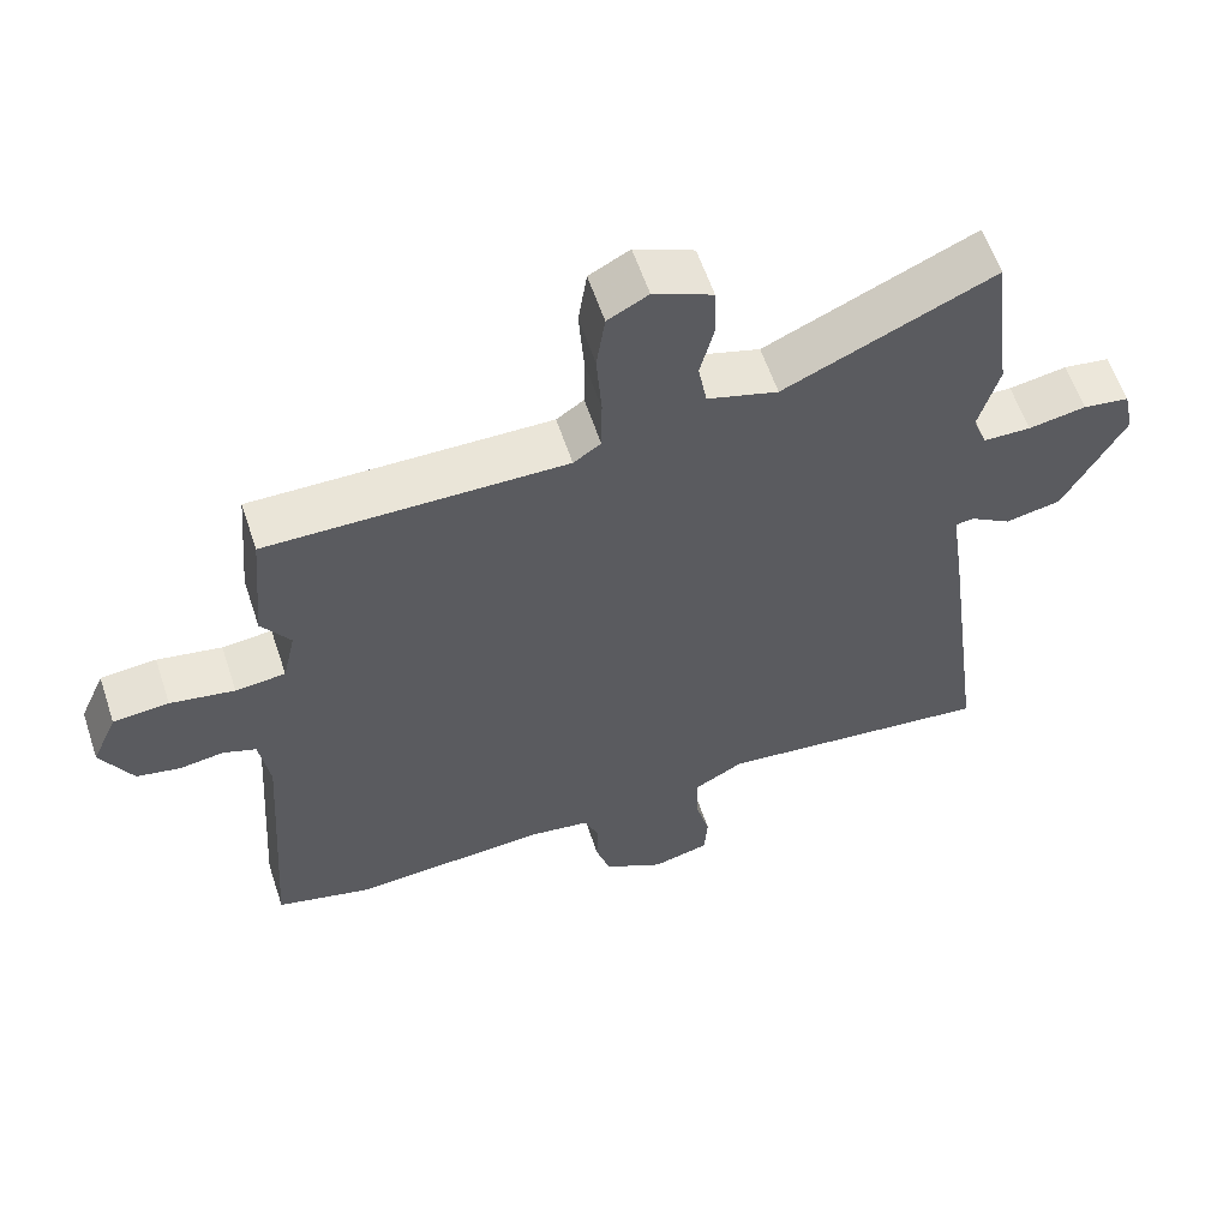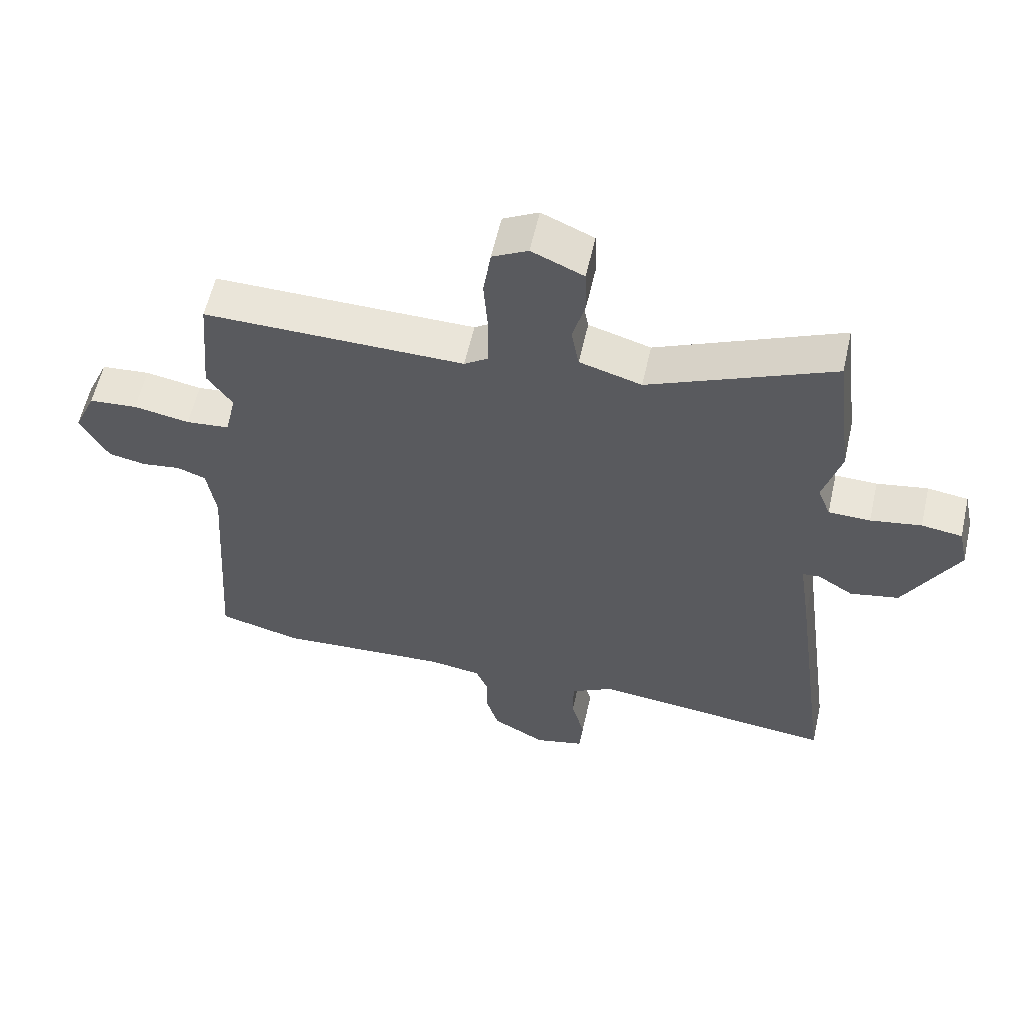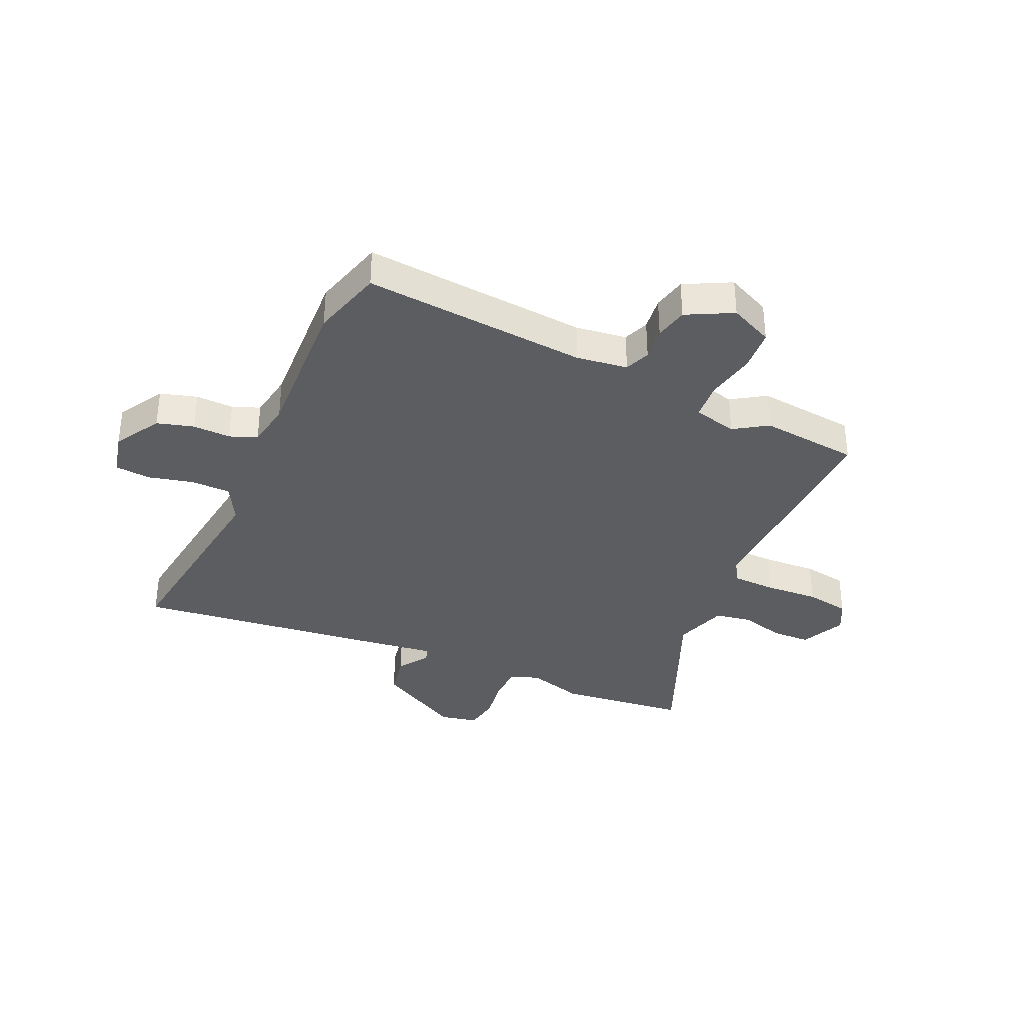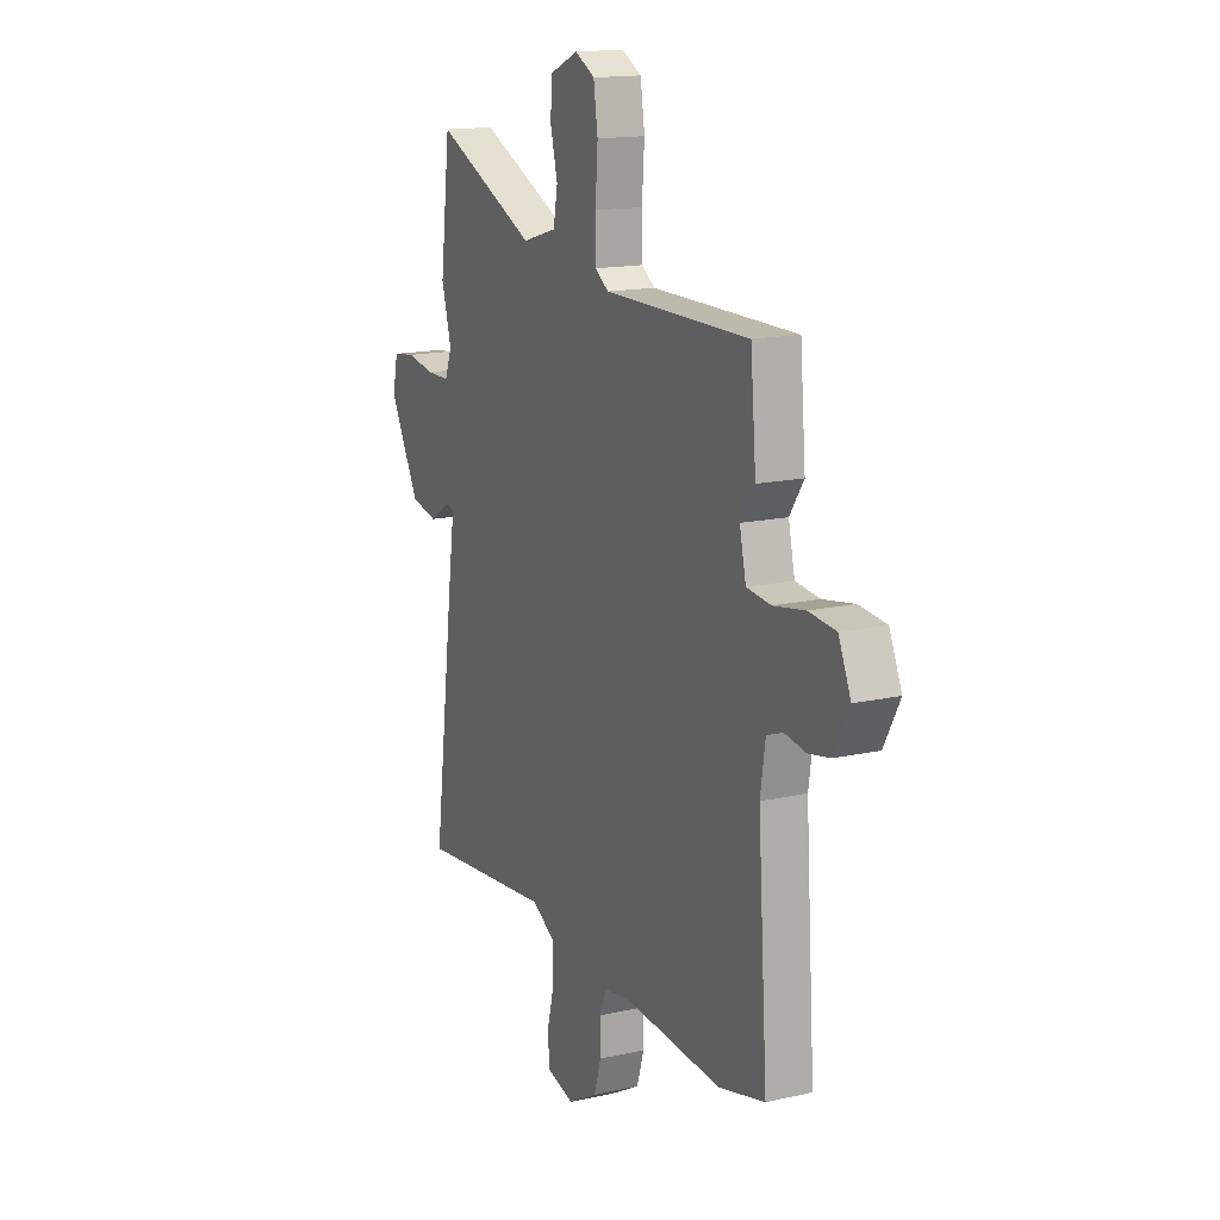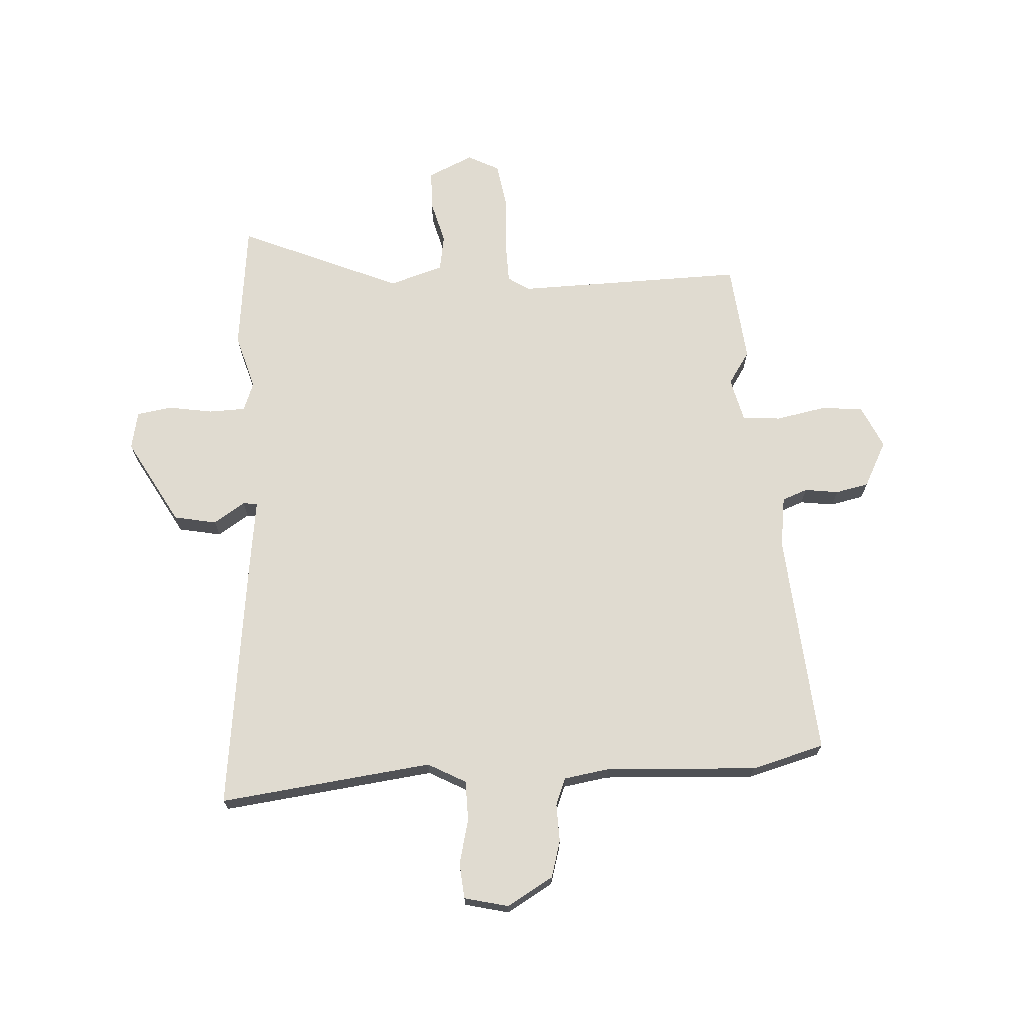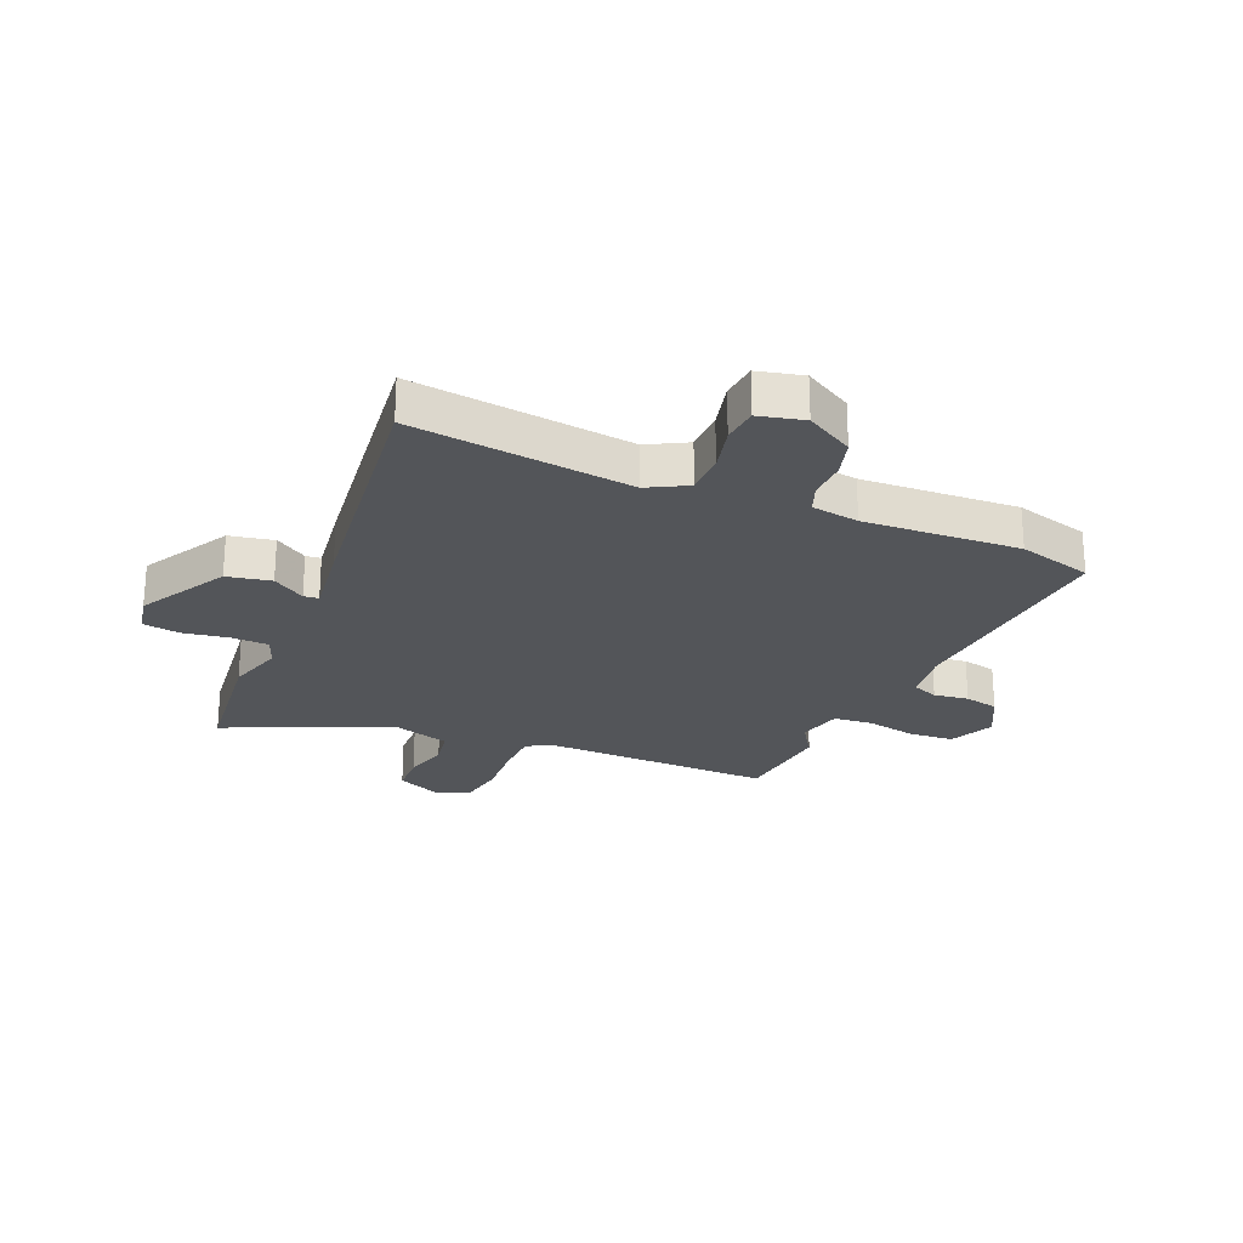
<metadata>
{"format":"obj","ext":"obj","renderer":"f3d","projection":"perspective","resolution":1024,"background":"white","views":[{"elev":59.4,"azim":-18.4,"up":"+Z"},{"elev":58.8,"azim":12.7,"up":"+Z"},{"elev":-35.4,"azim":-115.2,"up":"+Y"},{"elev":15.6,"azim":-115.3,"up":"+Z"},{"elev":69.9,"azim":175.9,"up":"+Y"},{"elev":-24.4,"azim":156.2,"up":"+Y"}]}
</metadata>
<code>
v 0.479 0.07 0.668
v 0.508 0.07 0.435
v 0.48 0.07 0.335
v 0.5 0.07 0.283
v 0.566 0.07 0.282
v 0.646 0.07 0.296
v 0.71 0.07 0.287
v 0.725 0.07 0.218
v 0.64 0.07 0.062
v 0.563 0.07 0.046
v 0.506 0.07 0.082
v 0.48 0.07 0.079
v 0.499 0.07 -0.052
v 0.56 0.07 -0.508
v 0.175 0.07 -0.466
v 0.107 0.07 -0.504
v 0.107 0.07 -0.576
v 0.128 0.07 -0.657
v 0.123 0.07 -0.721
v 0.044 0.07 -0.741
v -0.04 0.07 -0.694
v -0.06 0.07 -0.628
v -0.059 0.07 -0.56
v -0.079 0.07 -0.511
v -0.162 0.07 -0.499
v -0.435 0.07 -0.517
v -0.566 0.07 -0.483
v -0.538 0.07 -0.078
v -0.552 0.07 0.014
v -0.598 0.07 0.031
v -0.659 0.07 0.022
v -0.719 0.07 0.034
v -0.763 0.07 0.116
v -0.728 0.07 0.195
v -0.651 0.07 0.202
v -0.562 0.07 0.186
v -0.493 0.07 0.193
v -0.475 0.07 0.272
v -0.515 0.07 0.331
v -0.499 0.07 0.51
v -0.086 0.07 0.507
v -0.048 0.07 0.533
v -0.047 0.07 0.612
v -0.054 0.07 0.709
v -0.042 0.07 0.789
v 0.014 0.07 0.819
v 0.096 0.07 0.783
v 0.099 0.07 0.713
v 0.079 0.07 0.634
v 0.091 0.07 0.568
v 0.189 0.07 0.539
v 0.479 0 0.668
v 0.508 0 0.435
v 0.48 0 0.335
v 0.5 0 0.283
v 0.566 0 0.282
v 0.646 0 0.296
v 0.71 0 0.287
v 0.725 0 0.218
v 0.64 0 0.062
v 0.563 0 0.046
v 0.506 0 0.082
v 0.48 0 0.079
v 0.499 0 -0.052
v 0.56 0 -0.508
v 0.175 0 -0.466
v 0.107 0 -0.504
v 0.107 0 -0.576
v 0.128 0 -0.657
v 0.123 0 -0.721
v 0.044 0 -0.741
v -0.04 0 -0.694
v -0.06 0 -0.628
v -0.059 0 -0.56
v -0.079 0 -0.511
v -0.162 0 -0.499
v -0.435 0 -0.517
v -0.566 0 -0.483
v -0.538 0 -0.078
v -0.552 0 0.014
v -0.598 0 0.031
v -0.659 0 0.022
v -0.719 0 0.034
v -0.763 0 0.116
v -0.728 0 0.195
v -0.651 0 0.202
v -0.562 0 0.186
v -0.493 0 0.193
v -0.475 0 0.272
v -0.515 0 0.331
v -0.499 0 0.51
v -0.086 0 0.507
v -0.048 0 0.533
v -0.047 0 0.612
v -0.054 0 0.709
v -0.042 0 0.789
v 0.014 0 0.819
v 0.096 0 0.783
v 0.099 0 0.713
v 0.079 0 0.634
v 0.091 0 0.568
v 0.189 0 0.539
f 47 48 49
f 46 47 49
f 45 46 49
f 44 45 49
f 43 44 49
f 42 43 49 50
f 41 42 50 51
f 38 39 40 41
f 37 38 41 51
f 34 35 36
f 33 34 36
f 32 33 36
f 31 32 36
f 30 31 36
f 29 30 36 37
f 1 2 3
f 51 1 3
f 37 51 3
f 29 37 3
f 28 29 3
f 28 3 4
f 27 28 4
f 26 27 4
f 25 26 4
f 21 22 23
f 20 21 23
f 19 20 23
f 18 19 23
f 17 18 23
f 16 17 23 24
f 25 4 5
f 24 25 5
f 16 24 5
f 15 16 5
f 12 13 14 15
f 9 10 11
f 8 9 11
f 7 8 11
f 6 7 11
f 5 6 11
f 5 11 12
f 5 12 15
f 100 99 98
f 100 98 97
f 100 97 96
f 100 96 95
f 100 95 94
f 101 100 94 93
f 102 101 93 92
f 92 91 90 89
f 102 92 89 88
f 87 86 85
f 87 85 84
f 87 84 83
f 87 83 82
f 87 82 81
f 88 87 81 80
f 54 53 52
f 54 52 102
f 54 102 88
f 54 88 80
f 54 80 79
f 55 54 79
f 55 79 78
f 55 78 77
f 55 77 76
f 74 73 72
f 74 72 71
f 74 71 70
f 74 70 69
f 74 69 68
f 75 74 68 67
f 56 55 76
f 56 76 75
f 56 75 67
f 56 67 66
f 66 65 64 63
f 62 61 60
f 62 60 59
f 62 59 58
f 62 58 57
f 62 57 56
f 63 62 56
f 66 63 56
f 1 52 53 2
f 2 53 54 3
f 3 54 55 4
f 4 55 56 5
f 5 56 57 6
f 6 57 58 7
f 7 58 59 8
f 8 59 60 9
f 9 60 61 10
f 10 61 62 11
f 11 62 63 12
f 12 63 64 13
f 13 64 65 14
f 14 65 66 15
f 15 66 67 16
f 16 67 68 17
f 17 68 69 18
f 18 69 70 19
f 19 70 71 20
f 20 71 72 21
f 21 72 73 22
f 22 73 74 23
f 23 74 75 24
f 24 75 76 25
f 25 76 77 26
f 26 77 78 27
f 27 78 79 28
f 28 79 80 29
f 29 80 81 30
f 30 81 82 31
f 31 82 83 32
f 32 83 84 33
f 33 84 85 34
f 34 85 86 35
f 35 86 87 36
f 36 87 88 37
f 37 88 89 38
f 38 89 90 39
f 39 90 91 40
f 40 91 92 41
f 41 92 93 42
f 42 93 94 43
f 43 94 95 44
f 44 95 96 45
f 45 96 97 46
f 46 97 98 47
f 47 98 99 48
f 48 99 100 49
f 49 100 101 50
f 50 101 102 51
f 51 102 52 1

</code>
